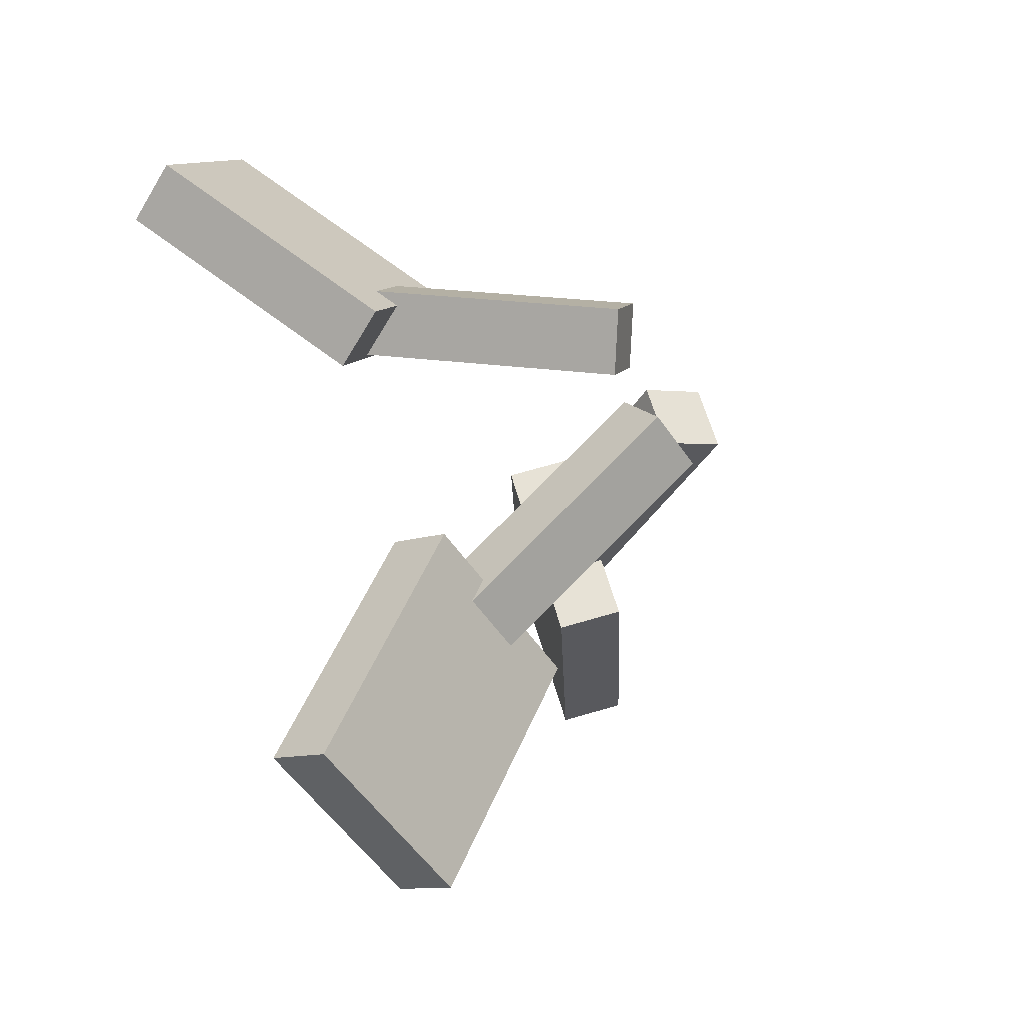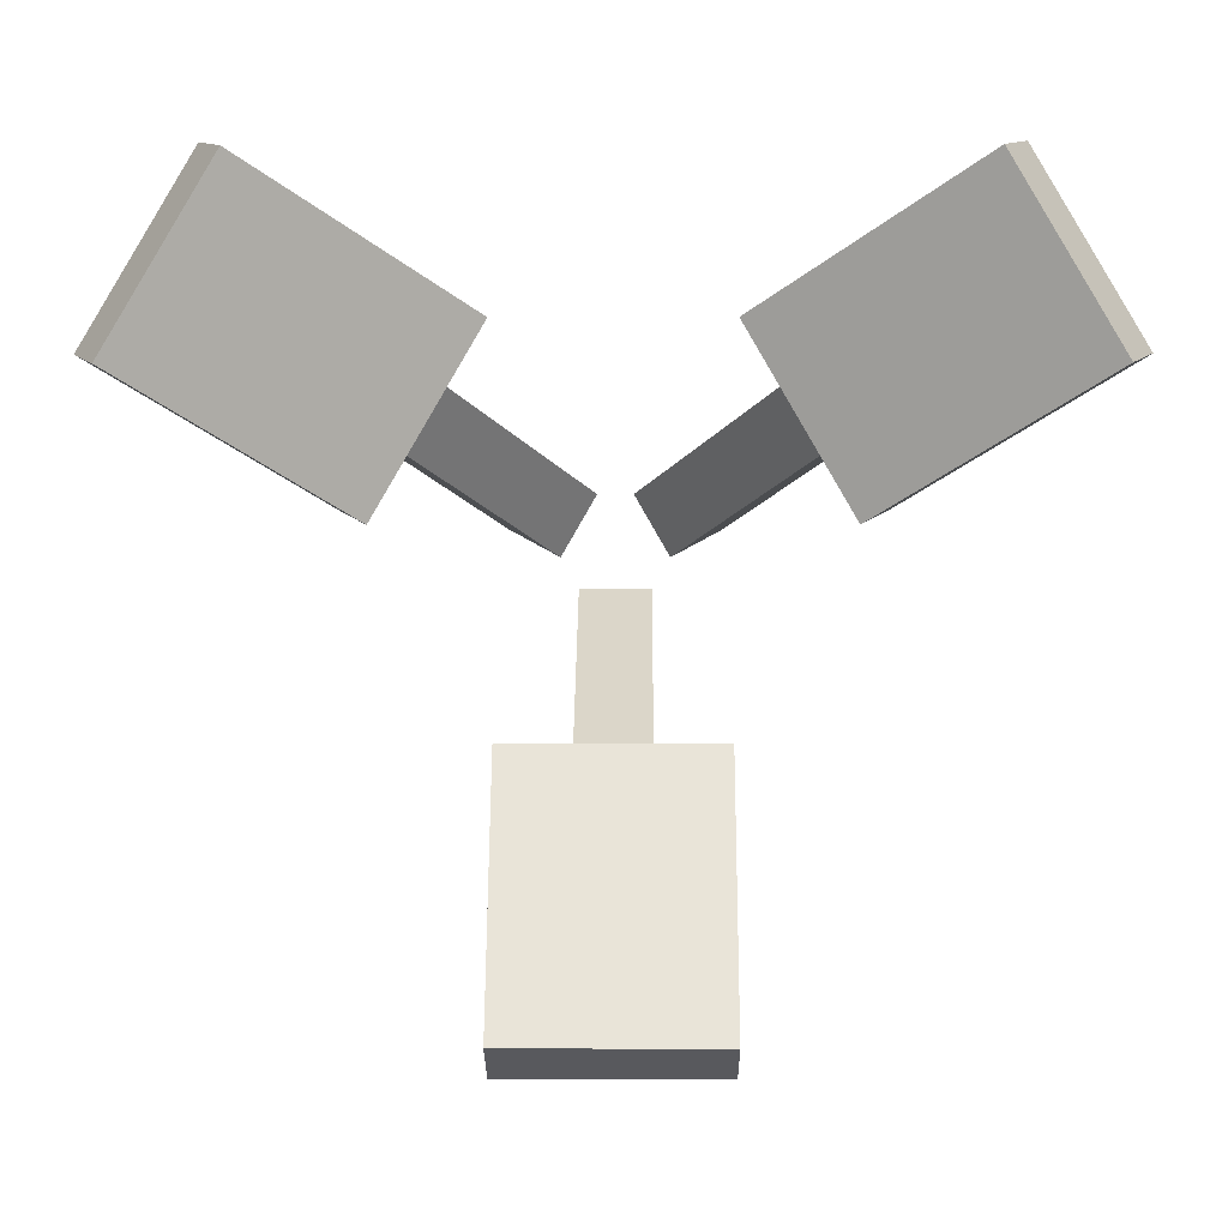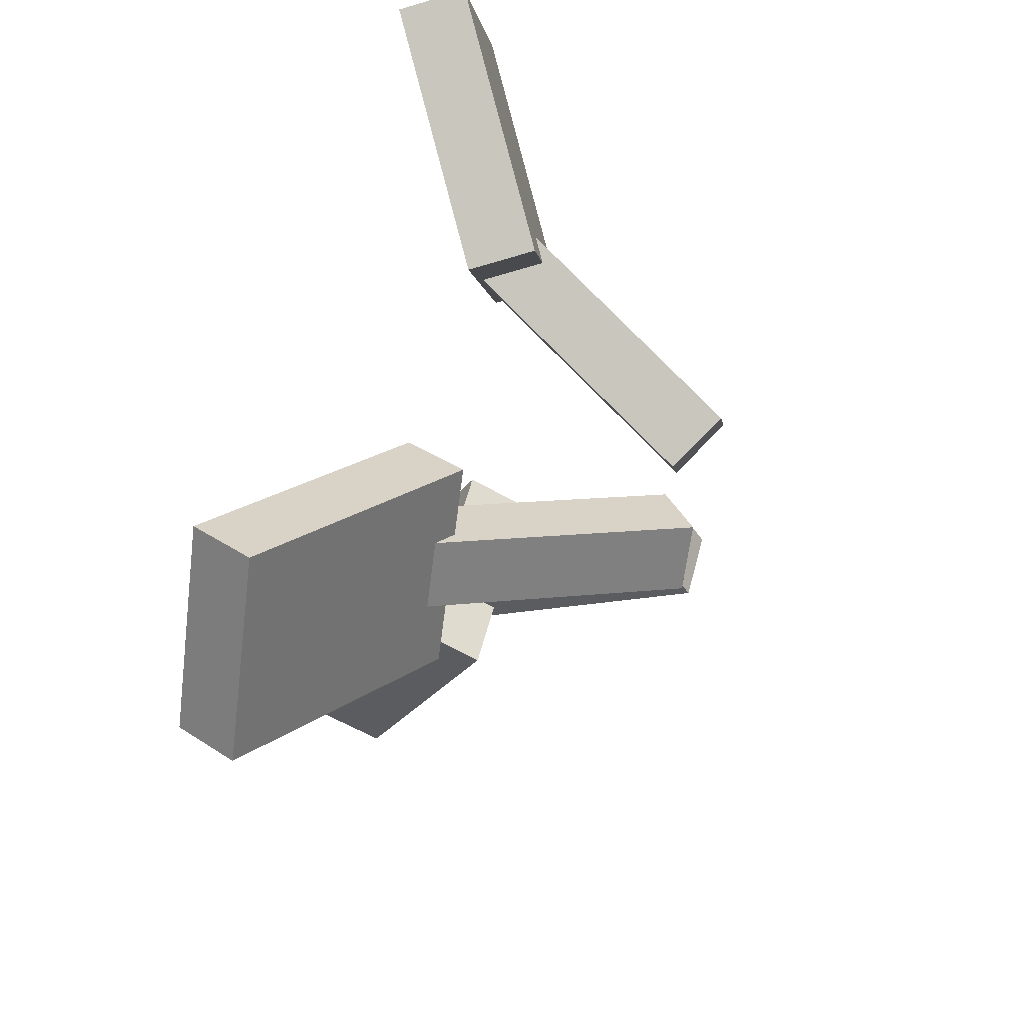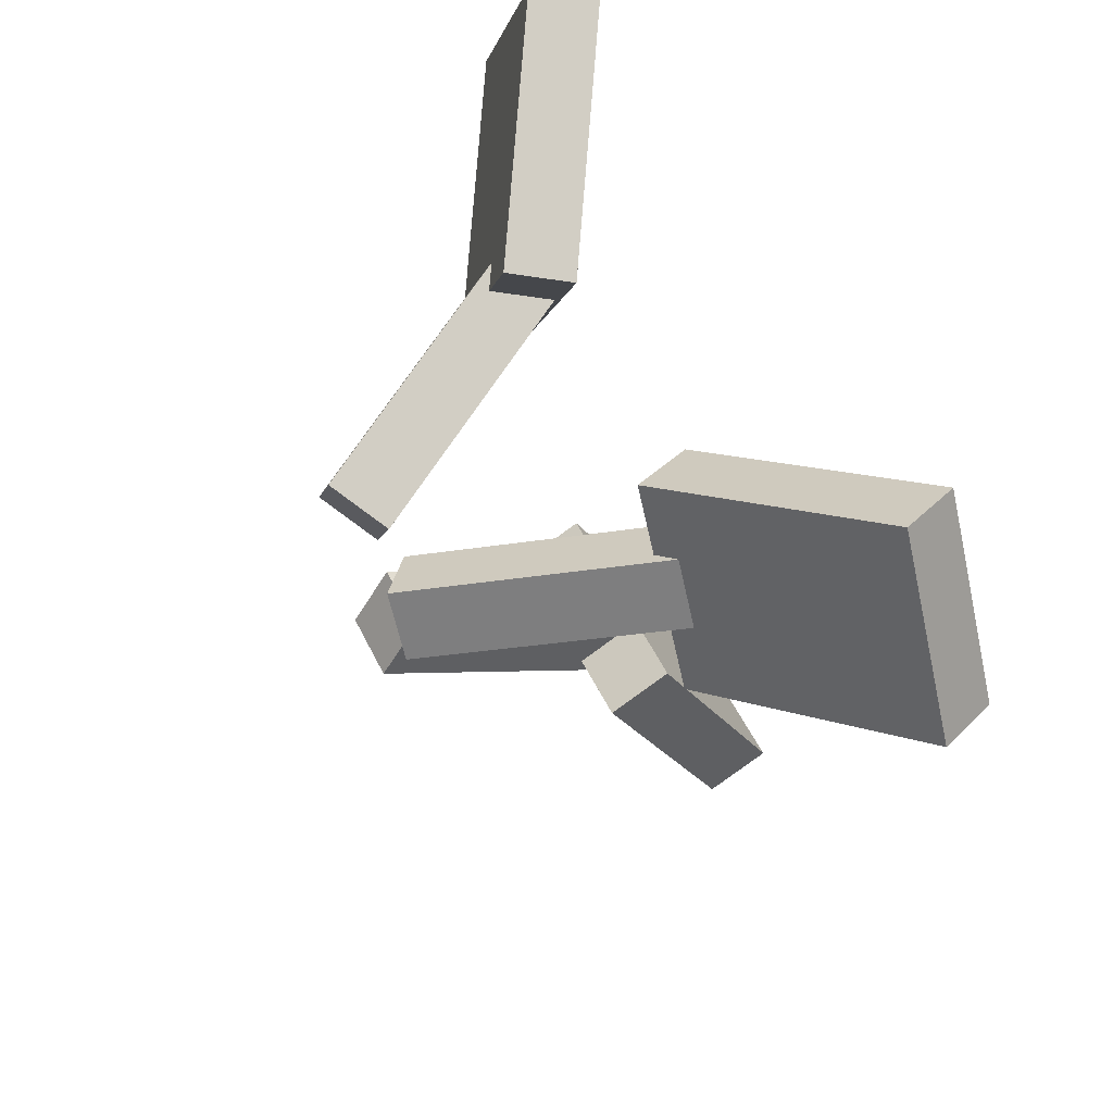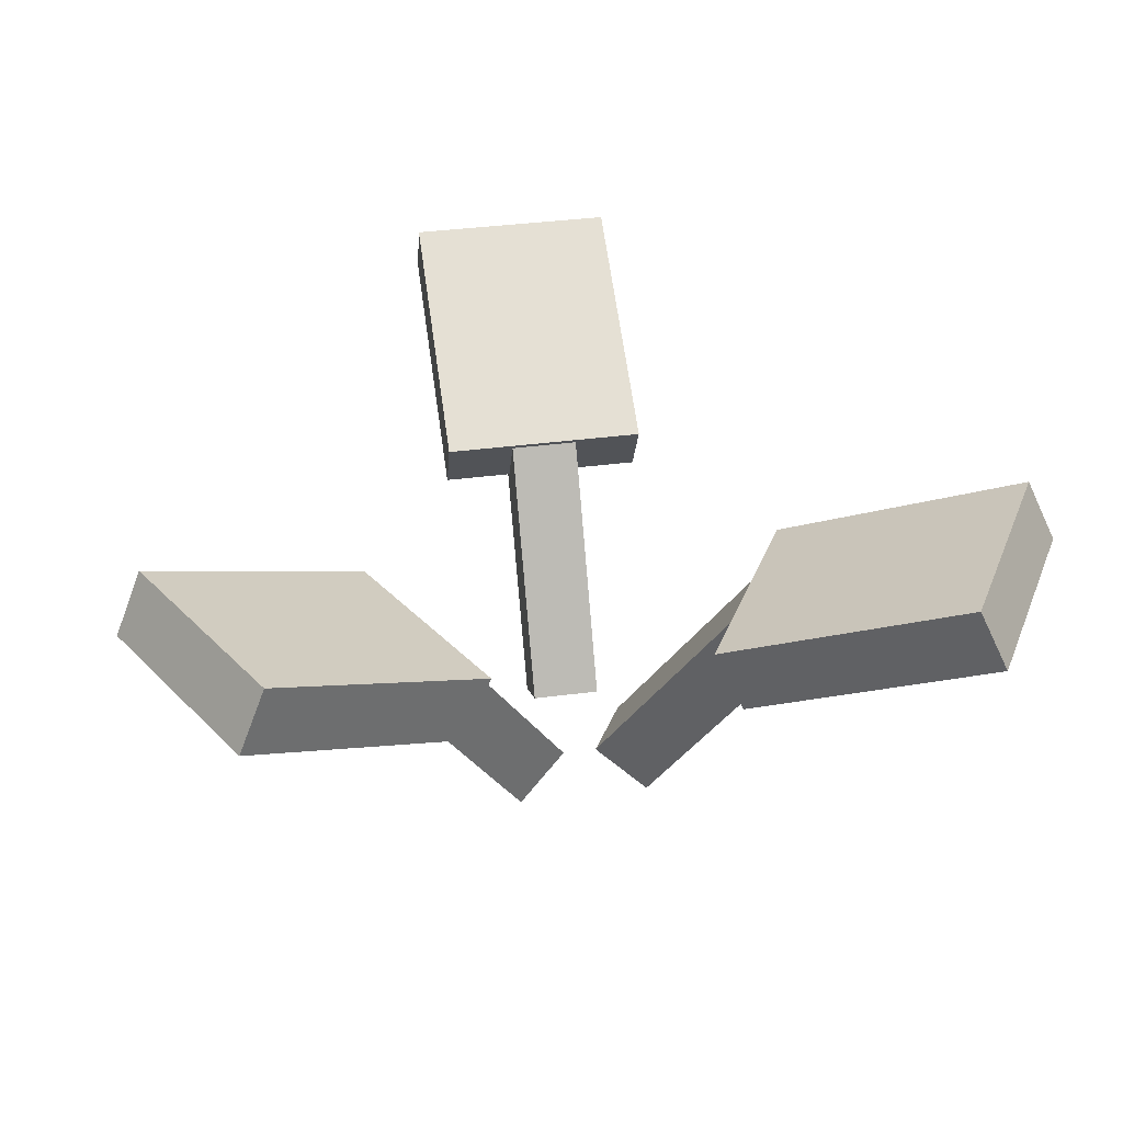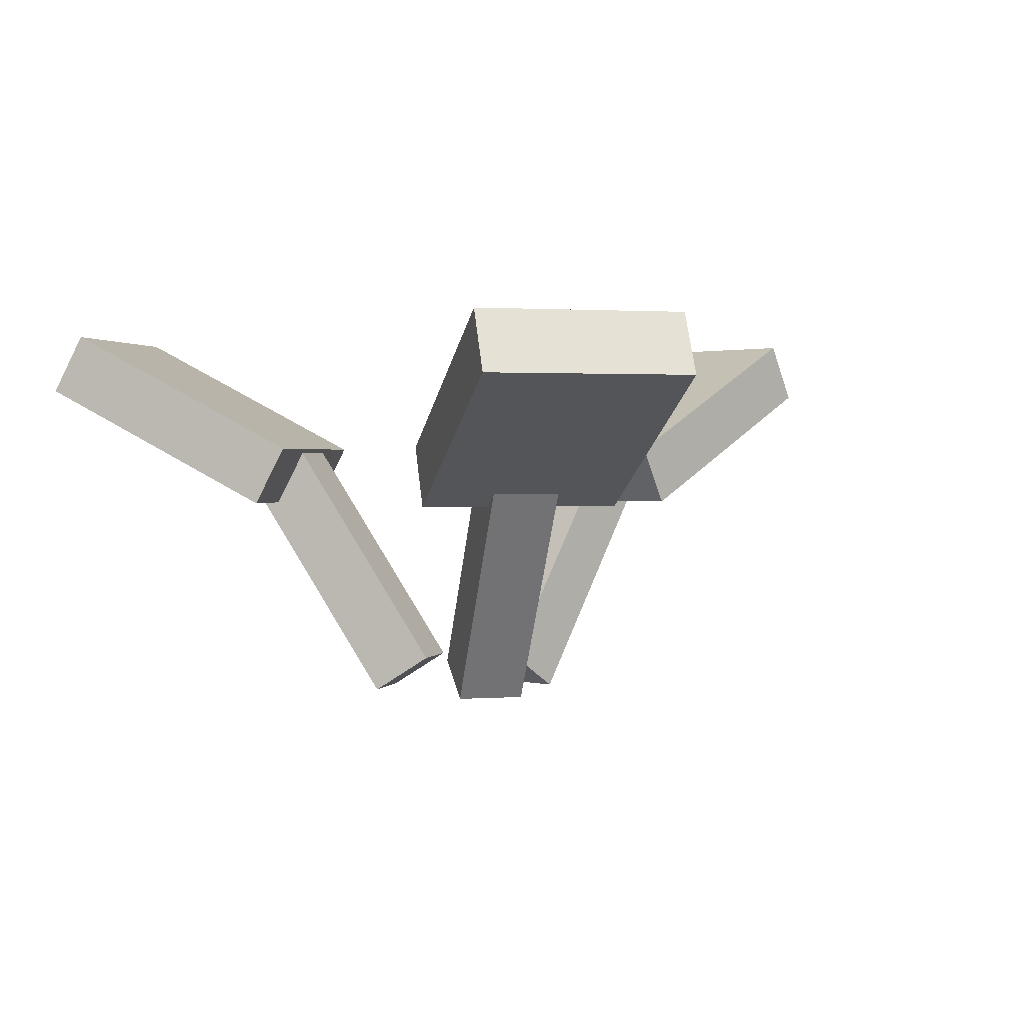
<metadata>
{"format":"obj","ext":"obj","renderer":"f3d","projection":"perspective","resolution":1024,"background":"white","views":[{"elev":-53.9,"azim":-56.5,"up":"+Z"},{"elev":-2.5,"azim":-179.5,"up":"+Z"},{"elev":56.8,"azim":-75.5,"up":"+Z"},{"elev":54.3,"azim":64.2,"up":"+Z"},{"elev":39.0,"azim":-9.2,"up":"+Y"},{"elev":1.3,"azim":44.6,"up":"+Y"}]}
</metadata>
<code>
o cube
v 0.01562 0.09819 -0.08523
v 0.01562 0.0814 -0.1116
v 0.01562 -0.00723 -0.01807
v 0.01562 -0.02402 -0.04443
v -0.01562 0.09819 -0.08523
v -0.01562 0.0814 -0.1116
v -0.01562 -0.00723 -0.01807
v -0.01562 -0.02402 -0.04443
f 2 1 3 4
f 7 5 6 8
f 5 1 2 6
f 4 3 7 8
f 3 1 5 7
f 6 2 4 8
o cube
v 0.04688 0.1575 -0.1946
v 0.04688 0.1298 -0.2091
v 0.04688 0.09979 -0.08377
v 0.04688 0.07207 -0.0982
v -0.04688 0.1575 -0.1946
v -0.04688 0.1298 -0.2091
v -0.04688 0.09979 -0.08377
v -0.04688 0.07207 -0.0982
f 10 9 11 12
f 15 13 14 16
f 13 9 10 14
f 12 11 15 16
f 11 9 13 15
f 14 10 12 16
o cube
v 0.1451 0.1575 0.1379
v 0.1576 0.1298 0.1451
v 0.04911 0.09979 0.08248
v 0.06161 0.07207 0.08969
v 0.192 0.1575 0.05673
v 0.2045 0.1298 0.06394
v 0.09598 0.09979 0.00129
v 0.1085 0.07207 0.008505
f 18 17 19 20
f 23 21 22 24
f 21 17 18 22
f 20 19 23 24
f 19 17 21 23
f 22 18 20 24
o cube
v 0.066 0.09819 0.05615
v 0.08883 0.0814 0.06933
v 0.007838 -0.00723 0.02257
v 0.03066 -0.02402 0.03575
v 0.08163 0.09819 0.02909
v 0.1045 0.0814 0.04226
v 0.02346 -0.00723 -0.004496
v 0.04629 -0.02402 0.008682
f 26 25 27 28
f 31 29 30 32
f 29 25 26 30
f 28 27 31 32
f 27 25 29 31
f 30 26 28 32
o cube
v -0.192 0.1575 0.05673
v -0.2045 0.1298 0.06394
v -0.09598 0.09979 0.00129
v -0.1085 0.07207 0.008505
v -0.1451 0.1575 0.1379
v -0.1576 0.1298 0.1451
v -0.04911 0.09979 0.08248
v -0.06161 0.07207 0.08969
f 34 33 35 36
f 39 37 38 40
f 37 33 34 38
f 36 35 39 40
f 35 33 37 39
f 38 34 36 40
o cube
v -0.08163 0.09819 0.02909
v -0.1045 0.0814 0.04226
v -0.02346 -0.00723 -0.004496
v -0.04629 -0.02402 0.008682
v -0.066 0.09819 0.05615
v -0.08883 0.0814 0.06933
v -0.007838 -0.00723 0.02257
v -0.03066 -0.02402 0.03575
f 42 41 43 44
f 47 45 46 48
f 45 41 42 46
f 44 43 47 48
f 43 41 45 47
f 46 42 44 48

</code>
